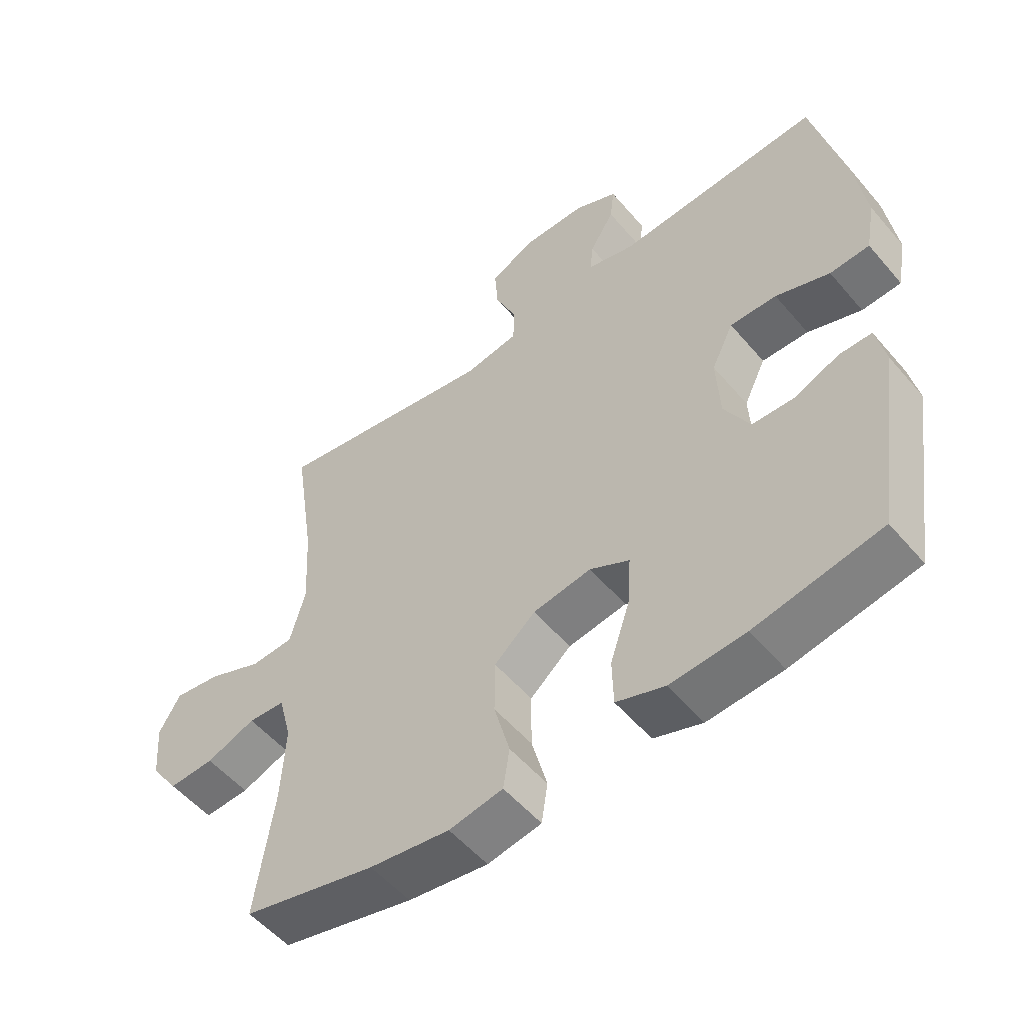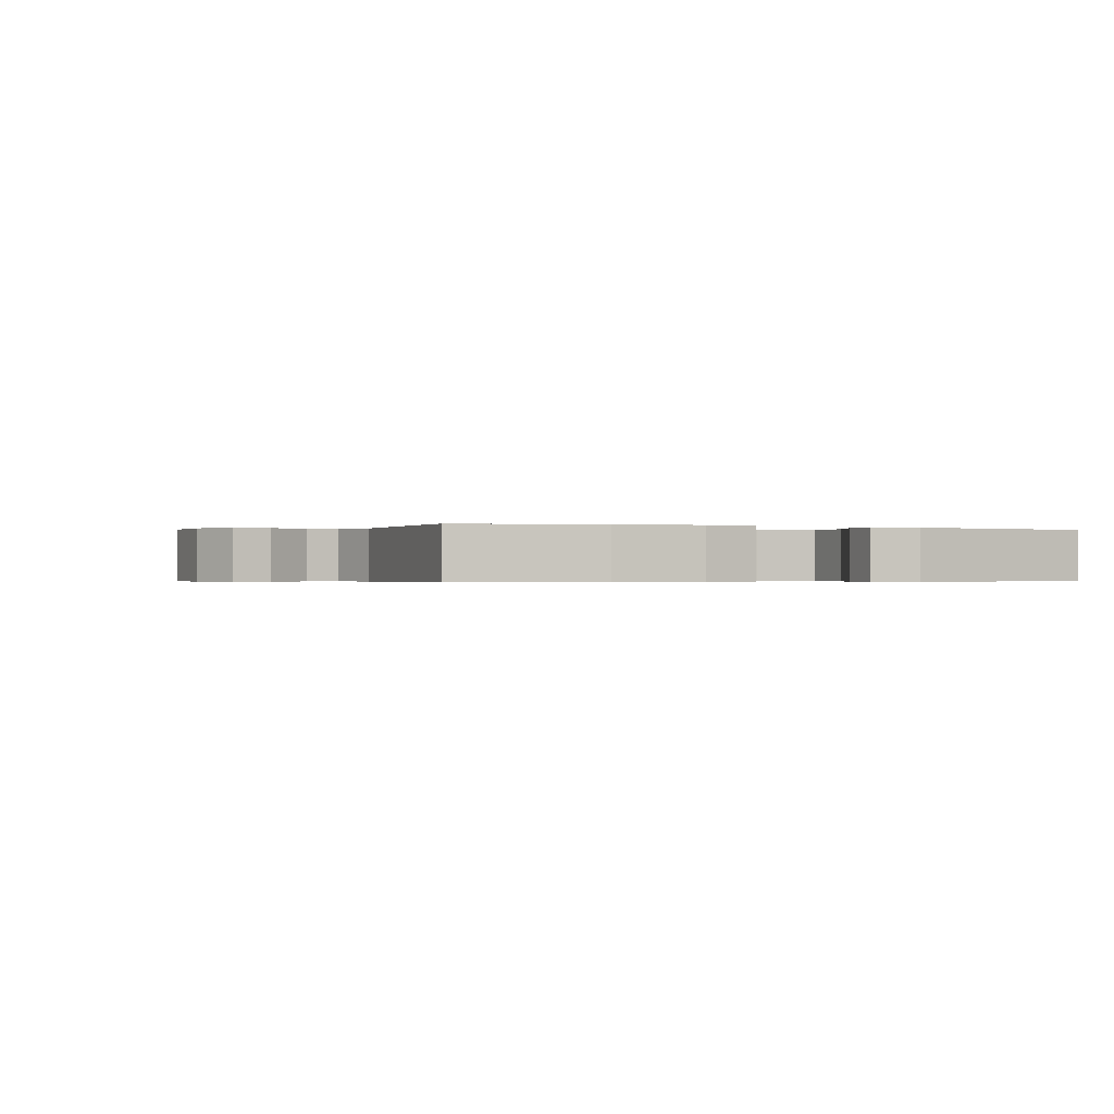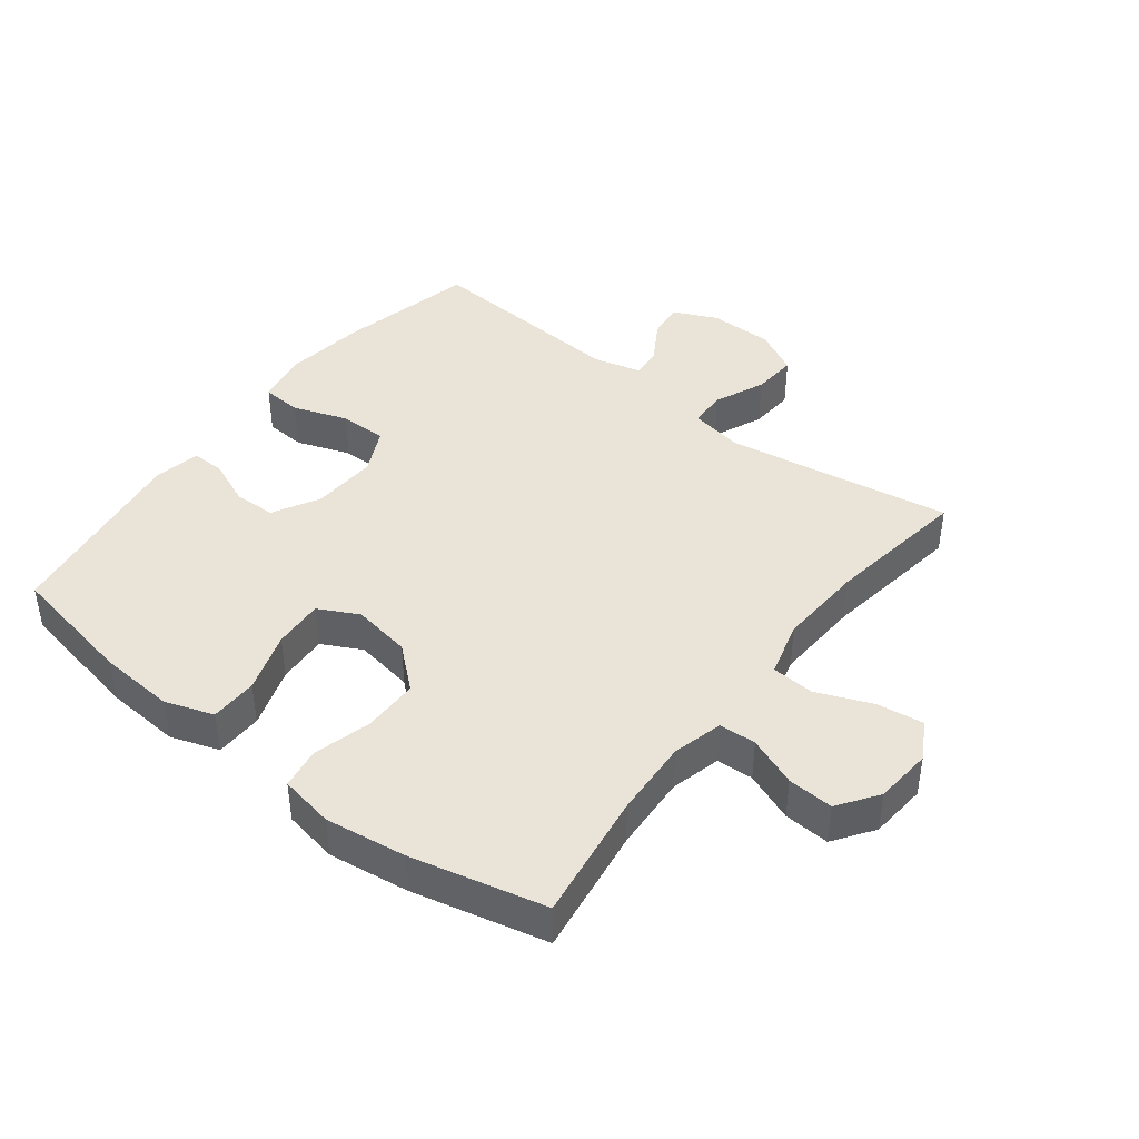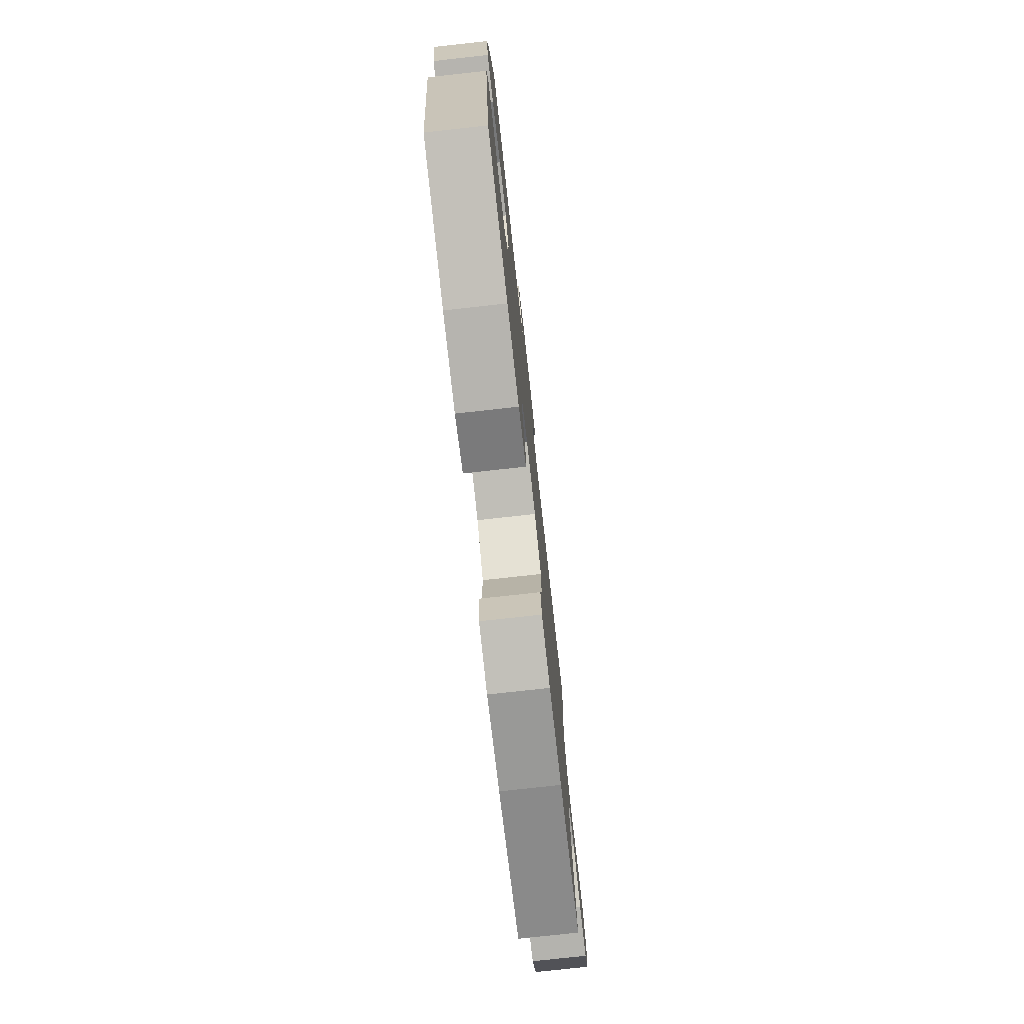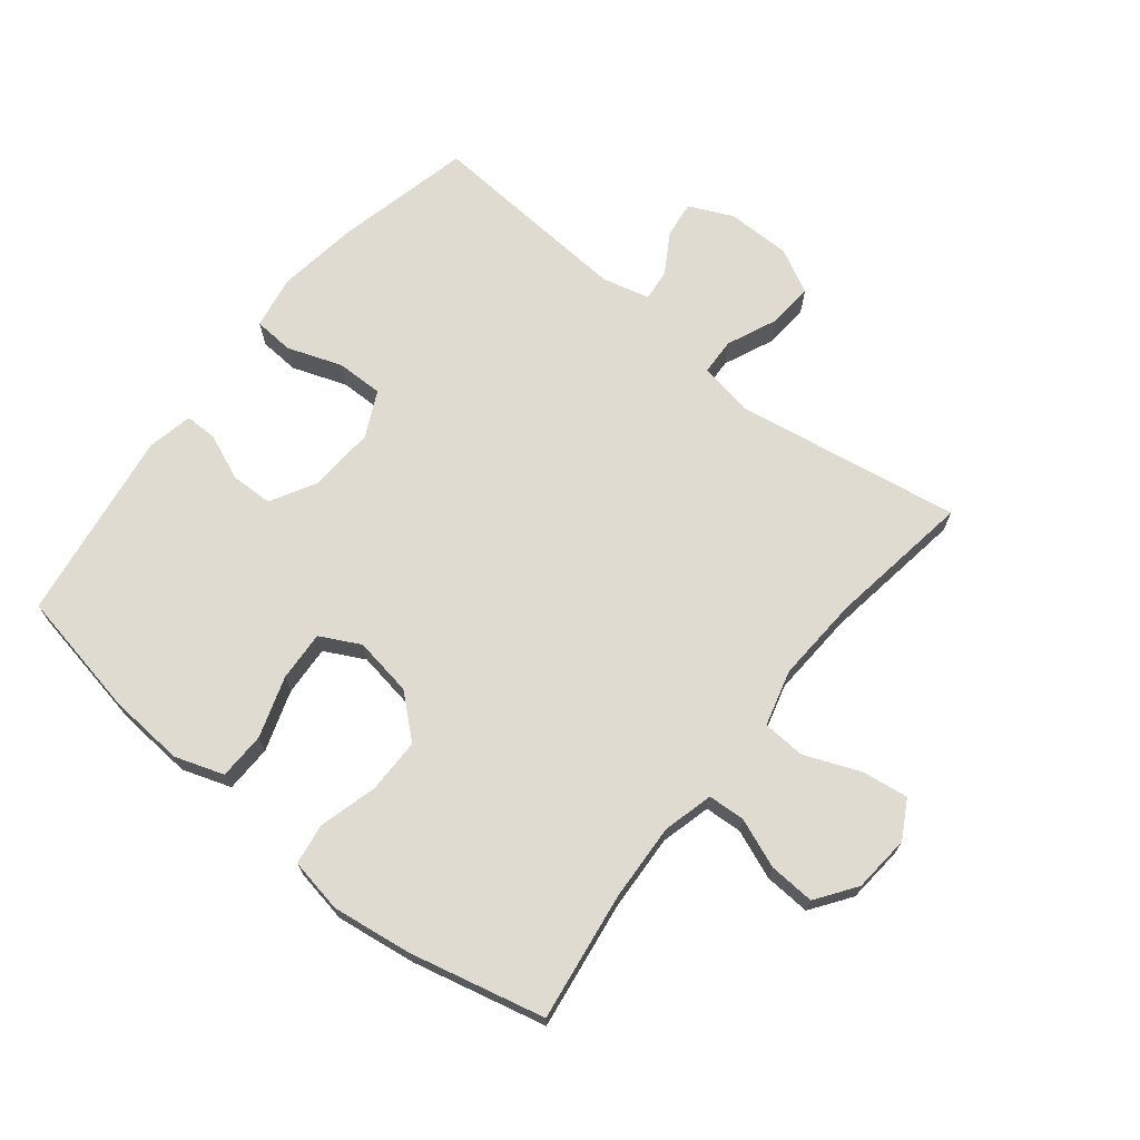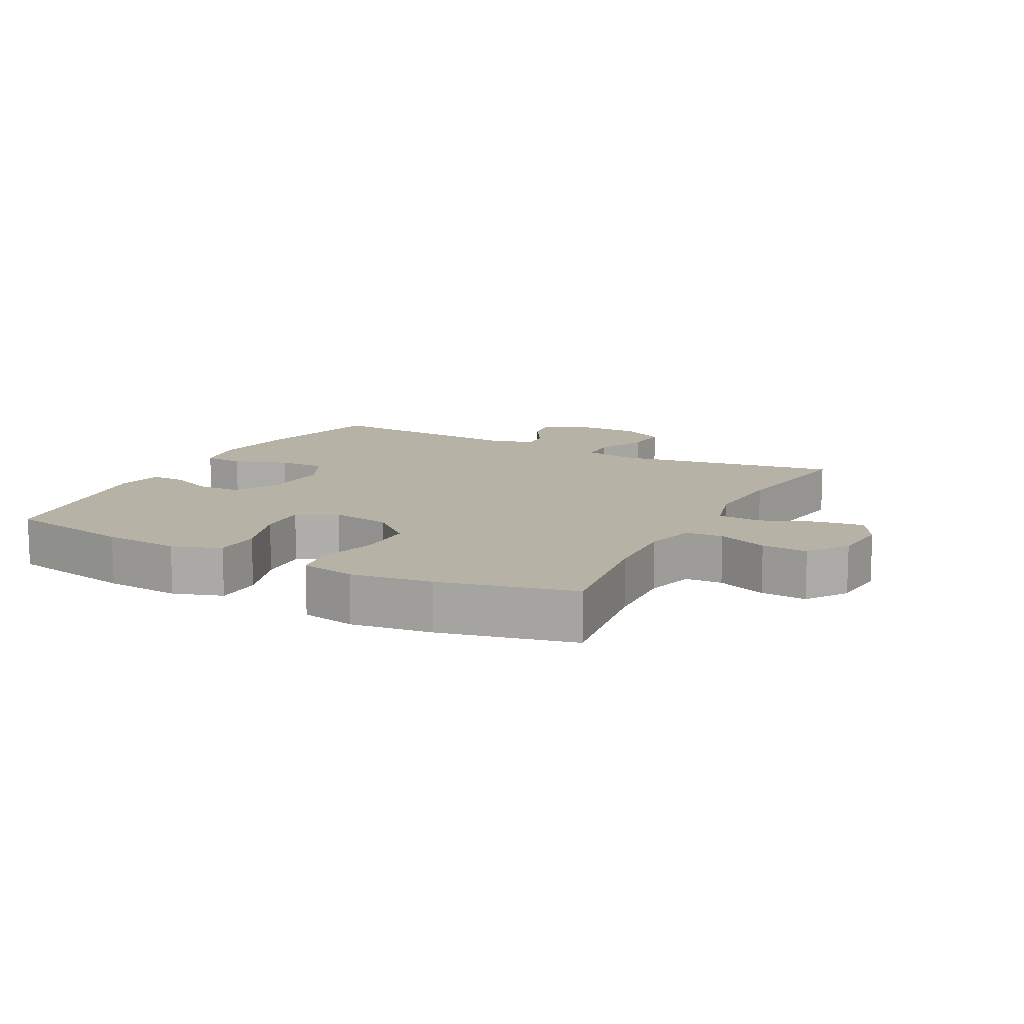
<metadata>
{"format":"obj","ext":"obj","renderer":"f3d","projection":"perspective","resolution":1024,"background":"white","views":[{"elev":-53.5,"azim":39.3,"up":"+Z"},{"elev":-0.4,"azim":65.2,"up":"+Y"},{"elev":42.8,"azim":-142.2,"up":"+Y"},{"elev":-76.8,"azim":96.3,"up":"+Z"},{"elev":70.1,"azim":-141.2,"up":"+Y"},{"elev":12.3,"azim":-152.2,"up":"+Y"}]}
</metadata>
<code>
o path1288
v 0.5654 0.0375 -0.2118
v 0.5504 0.0375 -0.1394
v 0.4981 0.0375 -0.1397
v 0.4261 0.0375 -0.1698
v 0.3589 0.0375 -0.1682
v 0.3182 0.0375 -0.09427
v 0.3126 0.0375 0.01006
v 0.3478 0.0375 0.08225
v 0.4226 0.0375 0.08097
v 0.5091 0.0375 0.0499
v 0.5725 0.0375 0.05397
v 0.5879 0.0375 0.1382
v 0.5698 0.0375 0.2676
v 0.5196 0.0375 0.4841
v 0.1915 0.0375 0.4627
v 0.1162 0.0375 0.4823
v 0.1211 0.0375 0.5319
v 0.16 0.0375 0.596
v 0.167 0.0375 0.6533
v 0.09764 0.0375 0.6855
v -0.004753 0.0375 0.6855
v -0.075 0.0375 0.6491
v -0.07001 0.0375 0.5782
v -0.03505 0.0375 0.4977
v -0.03745 0.0375 0.4389
v -0.1238 0.0375 0.4239
v -0.4821 0.0375 0.4841
v -0.4482 0.0375 0.2559
v -0.4408 0.0375 0.1195
v -0.4651 0.0375 0.03066
v -0.5333 0.0375 0.02671
v -0.6211 0.0375 0.06269
v -0.6954 0.0375 0.07311
v -0.7293 0.0375 0.01334
v -0.7215 0.0375 -0.07799
v -0.6769 0.0375 -0.1414
v -0.6041 0.0375 -0.1374
v -0.5254 0.0375 -0.1069
v -0.4665 0.0375 -0.1104
v -0.4458 0.0375 -0.1901
v -0.4525 0.0375 -0.3127
v -0.4821 0.0375 -0.5178
v -0.2689 0.0375 -0.5688
v -0.1403 0.0375 -0.5871
v -0.05402 0.0375 -0.5714
v -0.04397 0.0375 -0.5063
v -0.06888 0.0375 -0.4139
v -0.06857 0.0375 -0.3256
v -0.002542 0.0375 -0.2687
v 0.09105 0.0375 -0.2536
v 0.1544 0.0375 -0.2866
v 0.1495 0.0375 -0.3664
v 0.1174 0.0375 -0.4628
v 0.1191 0.0375 -0.538
v 0.1967 0.0375 -0.5647
v 0.3172 0.0375 -0.5561
v 0.5196 0.0375 -0.5178
v 0.5654 -0.0375 -0.2118
v 0.5504 -0.0375 -0.1394
v 0.4981 -0.0375 -0.1397
v 0.4261 -0.0375 -0.1698
v 0.3589 -0.0375 -0.1682
v 0.3182 -0.0375 -0.09427
v 0.3126 -0.0375 0.01006
v 0.3478 -0.0375 0.08225
v 0.4226 -0.0375 0.08097
v 0.5091 -0.0375 0.0499
v 0.5725 -0.0375 0.05397
v 0.5879 -0.0375 0.1382
v 0.5698 -0.0375 0.2676
v 0.5196 -0.0375 0.4841
v 0.1915 -0.0375 0.4627
v 0.1162 -0.0375 0.4823
v 0.1211 -0.0375 0.5319
v 0.16 -0.0375 0.596
v 0.167 -0.0375 0.6533
v 0.09764 -0.0375 0.6855
v -0.004753 -0.0375 0.6855
v -0.075 -0.0375 0.6491
v -0.07001 -0.0375 0.5782
v -0.03505 -0.0375 0.4977
v -0.03745 -0.0375 0.4389
v -0.1238 -0.0375 0.4239
v -0.4821 -0.0375 0.4841
v -0.4482 -0.0375 0.2559
v -0.4408 -0.0375 0.1195
v -0.4651 -0.0375 0.03066
v -0.5333 -0.0375 0.02671
v -0.6211 -0.0375 0.06269
v -0.6954 -0.0375 0.07311
v -0.7293 -0.0375 0.01334
v -0.7215 -0.0375 -0.07799
v -0.6769 -0.0375 -0.1414
v -0.6041 -0.0375 -0.1374
v -0.5254 -0.0375 -0.1069
v -0.4665 -0.0375 -0.1104
v -0.4458 -0.0375 -0.1901
v -0.4525 -0.0375 -0.3127
v -0.4821 -0.0375 -0.5178
v -0.2689 -0.0375 -0.5688
v -0.1403 -0.0375 -0.5871
v -0.05402 -0.0375 -0.5714
v -0.04397 -0.0375 -0.5063
v -0.06888 -0.0375 -0.4139
v -0.06857 -0.0375 -0.3256
v -0.002542 -0.0375 -0.2687
v 0.09105 -0.0375 -0.2536
v 0.1544 -0.0375 -0.2866
v 0.1495 -0.0375 -0.3664
v 0.1174 -0.0375 -0.4628
v 0.1191 -0.0375 -0.538
v 0.1967 -0.0375 -0.5647
v 0.3172 -0.0375 -0.5561
v 0.5196 -0.0375 -0.5178
v 0.5725 0.0375 0.05397
v 0.5725 0.0375 0.05397
v 0.5879 0.0375 0.1382
v 0.5698 0.0375 0.2676
v 0.5091 0.0375 0.0499
v 0.5654 0.0375 -0.2118
v 0.5504 0.0375 -0.1394
v 0.5504 0.0375 -0.1394
v 0.4981 0.0375 -0.1397
v 0.5196 0.0375 0.4841
v 0.5196 0.0375 0.4841
v 0.5196 0.0375 -0.5178
v 0.5196 0.0375 -0.5178
v 0.4226 0.0375 0.08097
v 0.4261 0.0375 -0.1698
v 0.3172 0.0375 -0.5561
v 0.3589 0.0375 -0.1682
v 0.3478 0.0375 0.08225
v 0.3478 0.0375 0.08225
v 0.3182 0.0375 -0.09427
v 0.3126 0.0375 0.01006
v 0.1967 0.0375 -0.5647
v 0.1915 0.0375 0.4627
v 0.1191 0.0375 -0.538
v 0.1191 0.0375 -0.538
v 0.1544 0.0375 -0.2866
v 0.1544 0.0375 -0.2866
v 0.1495 0.0375 -0.3664
v 0.1162 0.0375 0.4823
v 0.1162 0.0375 0.4823
v 0.16 0.0375 0.596
v 0.167 0.0375 0.6533
v 0.167 0.0375 0.6533
v 0.09764 0.0375 0.6855
v 0.1211 0.0375 0.5319
v 0.09105 0.0375 -0.2536
v 0.1174 0.0375 -0.4628
v -0.004753 0.0375 0.6855
v -0.002542 0.0375 -0.2687
v -0.06857 0.0375 -0.3256
v -0.075 0.0375 0.6491
v -0.075 0.0375 0.6491
v -0.03505 0.0375 0.4977
v -0.03745 0.0375 0.4389
v -0.03745 0.0375 0.4389
v -0.07001 0.0375 0.5782
v -0.1238 0.0375 0.4239
v -0.05402 0.0375 -0.5714
v -0.05402 0.0375 -0.5714
v -0.04397 0.0375 -0.5063
v -0.06888 0.0375 -0.4139
v -0.1403 0.0375 -0.5871
v -0.2689 0.0375 -0.5688
v -0.4821 0.0375 -0.5178
v -0.4821 0.0375 -0.5178
v -0.4525 0.0375 -0.3127
v -0.4458 0.0375 -0.1901
v -0.4408 0.0375 0.1195
v -0.4651 0.0375 0.03066
v -0.4651 0.0375 0.03066
v -0.4482 0.0375 0.2559
v -0.4665 0.0375 -0.1104
v -0.4665 0.0375 -0.1104
v -0.4821 0.0375 0.4841
v -0.4821 0.0375 0.4841
v -0.5333 0.0375 0.02671
v -0.5254 0.0375 -0.1069
v -0.6041 0.0375 -0.1374
v -0.6211 0.0375 0.06269
v -0.6769 0.0375 -0.1414
v -0.6954 0.0375 0.07311
v -0.6954 0.0375 0.07311
v -0.7215 0.0375 -0.07799
v -0.7293 0.0375 0.01334
v 0.5725 -0.0375 0.05397
v 0.5725 -0.0375 0.05397
v 0.5879 -0.0375 0.1382
v 0.5698 -0.0375 0.2676
v 0.5091 -0.0375 0.0499
v 0.5654 -0.0375 -0.2118
v 0.5504 -0.0375 -0.1394
v 0.5504 -0.0375 -0.1394
v 0.4981 -0.0375 -0.1397
v 0.5196 -0.0375 0.4841
v 0.5196 -0.0375 0.4841
v 0.5196 -0.0375 -0.5178
v 0.5196 -0.0375 -0.5178
v 0.4226 -0.0375 0.08097
v 0.4261 -0.0375 -0.1698
v 0.3172 -0.0375 -0.5561
v 0.3589 -0.0375 -0.1682
v 0.3478 -0.0375 0.08225
v 0.3478 -0.0375 0.08225
v 0.3182 -0.0375 -0.09427
v 0.3126 -0.0375 0.01006
v 0.1967 -0.0375 -0.5647
v 0.1915 -0.0375 0.4627
v 0.1191 -0.0375 -0.538
v 0.1191 -0.0375 -0.538
v 0.1544 -0.0375 -0.2866
v 0.1544 -0.0375 -0.2866
v 0.1495 -0.0375 -0.3664
v 0.1162 -0.0375 0.4823
v 0.1162 -0.0375 0.4823
v 0.16 -0.0375 0.596
v 0.167 -0.0375 0.6533
v 0.167 -0.0375 0.6533
v 0.09764 -0.0375 0.6855
v 0.1211 -0.0375 0.5319
v 0.09105 -0.0375 -0.2536
v 0.1174 -0.0375 -0.4628
v -0.004753 -0.0375 0.6855
v -0.002542 -0.0375 -0.2687
v -0.06857 -0.0375 -0.3256
v -0.075 -0.0375 0.6491
v -0.075 -0.0375 0.6491
v -0.03505 -0.0375 0.4977
v -0.03745 -0.0375 0.4389
v -0.03745 -0.0375 0.4389
v -0.07001 -0.0375 0.5782
v -0.1238 -0.0375 0.4239
v -0.05402 -0.0375 -0.5714
v -0.05402 -0.0375 -0.5714
v -0.04397 -0.0375 -0.5063
v -0.06888 -0.0375 -0.4139
v -0.1403 -0.0375 -0.5871
v -0.2689 -0.0375 -0.5688
v -0.4821 -0.0375 -0.5178
v -0.4821 -0.0375 -0.5178
v -0.4525 -0.0375 -0.3127
v -0.4458 -0.0375 -0.1901
v -0.4408 -0.0375 0.1195
v -0.4651 -0.0375 0.03066
v -0.4651 -0.0375 0.03066
v -0.4482 -0.0375 0.2559
v -0.4665 -0.0375 -0.1104
v -0.4665 -0.0375 -0.1104
v -0.4821 -0.0375 0.4841
v -0.4821 -0.0375 0.4841
v -0.5333 -0.0375 0.02671
v -0.5254 -0.0375 -0.1069
v -0.6041 -0.0375 -0.1374
v -0.6211 -0.0375 0.06269
v -0.6769 -0.0375 -0.1414
v -0.6954 -0.0375 0.07311
v -0.6954 -0.0375 0.07311
v -0.7215 -0.0375 -0.07799
v -0.7293 -0.0375 0.01334
f 209 227 224
f 239 240 238
f 217 231 232
f 241 239 244
f 227 235 246
f 238 240 236
f 257 256 254
f 203 194 197
f 250 247 255
f 222 226 223
f 204 205 216
f 209 235 227
f 262 257 259
f 255 254 256
f 239 228 244
f 208 224 214
f 241 244 242
f 206 232 209
f 198 211 192
f 227 245 228
f 234 231 223
f 244 228 245
f 245 227 250
f 232 235 209
f 195 197 194
f 246 247 227
f 208 214 205
f 219 222 223
f 204 216 210
f 254 255 247
f 205 200 203
f 249 235 252
f 191 192 202
f 249 246 235
f 189 191 193
f 229 234 226
f 256 261 258
f 234 223 226
f 257 262 261
f 217 232 211
f 223 231 217
f 210 216 225
f 210 225 212
f 220 222 219
f 211 206 192
f 250 227 247
f 211 232 206
f 216 205 214
f 200 205 204
f 256 257 261
f 193 191 202
f 202 192 206
f 240 239 241
f 194 203 200
f 209 224 208
f 116 12 69 190
f 12 13 70 69
f 10 11 68 67
f 1 122 196 58
f 2 3 60 59
f 13 125 199 70
f 127 1 58 201
f 9 10 67 66
f 3 4 61 60
f 56 57 114 113
f 4 5 62 61
f 133 9 66 207
f 5 6 63 62
f 7 8 65 64
f 6 7 64 63
f 55 56 113 112
f 14 15 72 71
f 139 55 112 213
f 141 52 109 215
f 15 144 218 72
f 18 147 221 75
f 19 20 77 76
f 17 18 75 74
f 50 51 108 107
f 53 54 111 110
f 52 53 110 109
f 16 17 74 73
f 20 21 78 77
f 49 50 107 106
f 48 49 106 105
f 21 156 230 78
f 24 159 233 81
f 23 24 81 80
f 22 23 80 79
f 25 26 83 82
f 163 46 103 237
f 46 47 104 103
f 44 45 102 101
f 47 48 105 104
f 43 44 101 100
f 169 43 100 243
f 41 42 99 98
f 40 41 98 97
f 29 174 248 86
f 28 29 86 85
f 177 40 97 251
f 179 28 85 253
f 26 27 84 83
f 30 31 88 87
f 38 39 96 95
f 37 38 95 94
f 31 32 89 88
f 36 37 94 93
f 32 186 260 89
f 35 36 93 92
f 34 35 92 91
f 33 34 91 90
f 135 150 153
f 165 164 166
f 143 158 157
f 167 170 165
f 153 172 161
f 164 162 166
f 183 180 182
f 129 123 120
f 176 181 173
f 148 149 152
f 130 142 131
f 135 153 161
f 188 185 183
f 181 182 180
f 165 170 154
f 134 140 150
f 167 168 170
f 132 135 158
f 124 118 137
f 153 154 171
f 160 149 157
f 170 171 154
f 171 176 153
f 158 135 161
f 121 120 123
f 172 153 173
f 134 131 140
f 145 149 148
f 130 136 142
f 180 173 181
f 131 129 126
f 175 178 161
f 117 128 118
f 175 161 172
f 115 119 117
f 155 152 160
f 182 184 187
f 160 152 149
f 183 187 188
f 143 137 158
f 149 143 157
f 136 151 142
f 136 138 151
f 146 145 148
f 137 118 132
f 176 173 153
f 137 132 158
f 142 140 131
f 126 130 131
f 182 187 183
f 119 128 117
f 128 132 118
f 166 167 165
f 120 126 129
f 135 134 150

</code>
